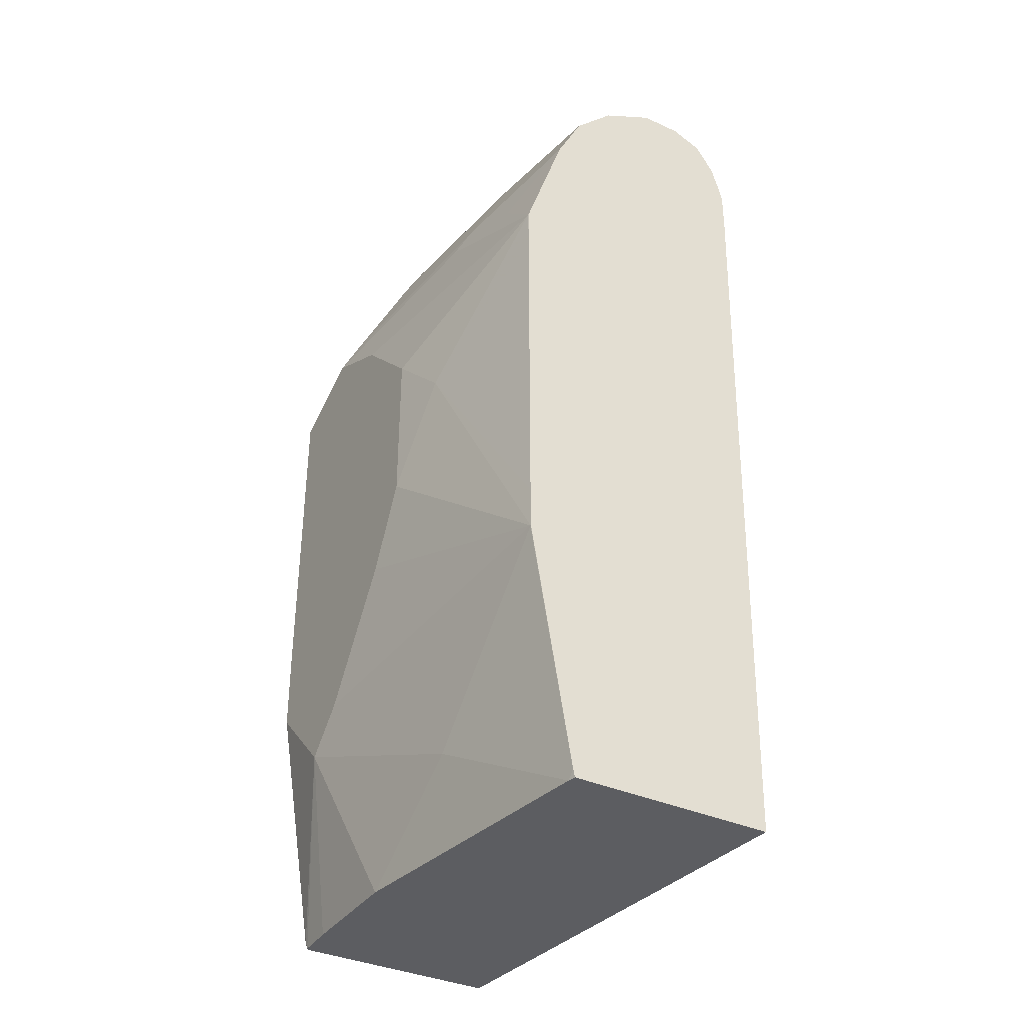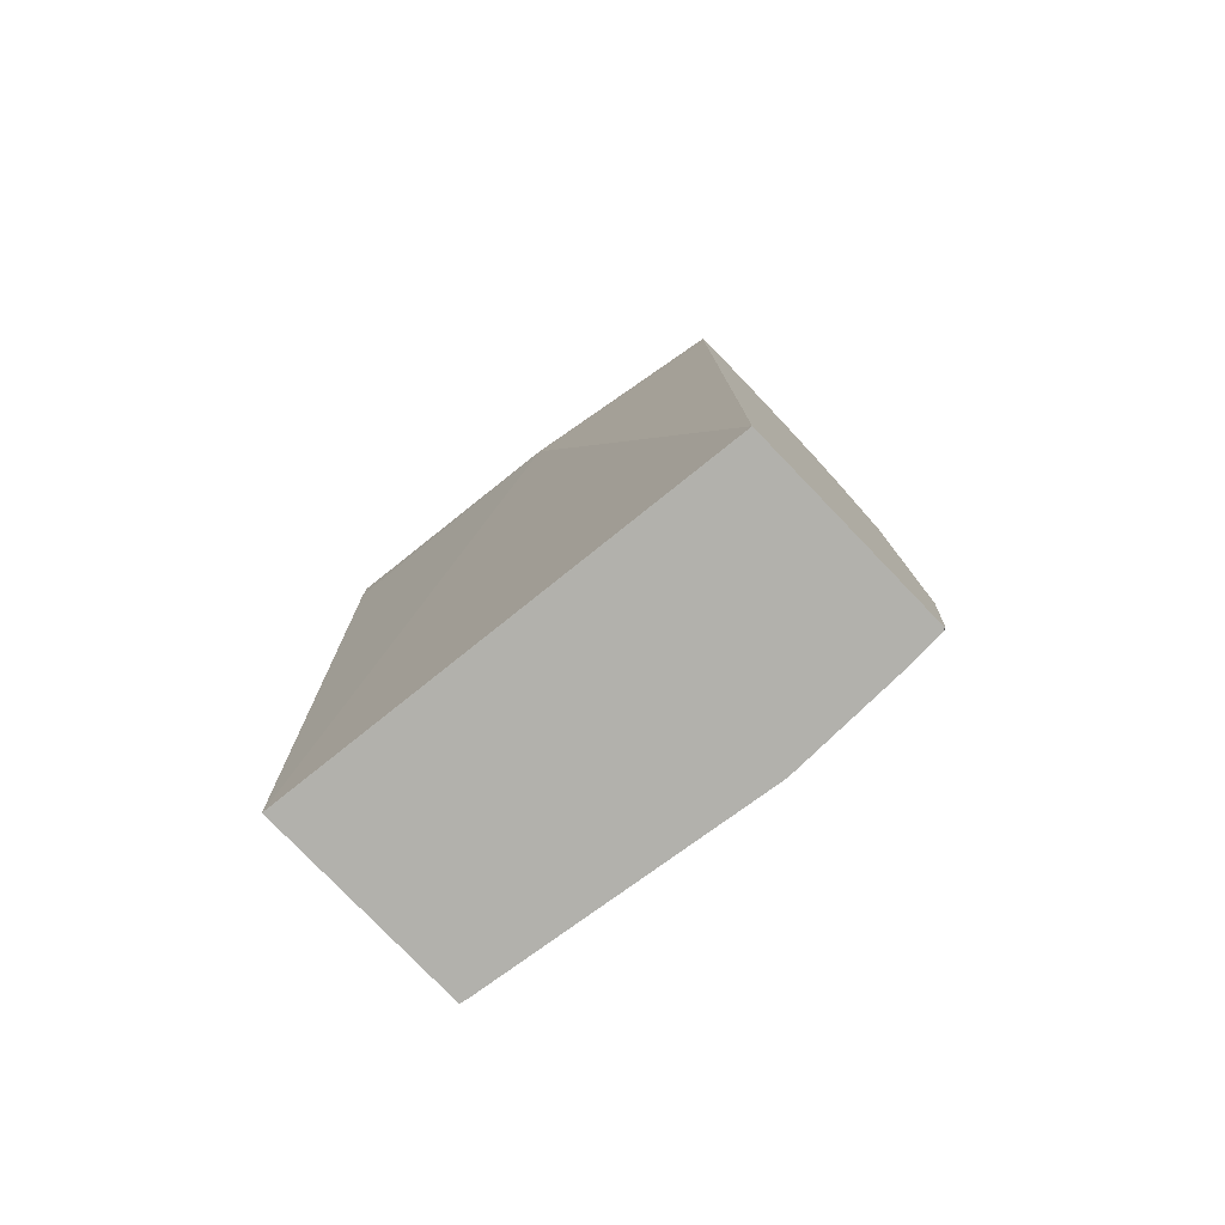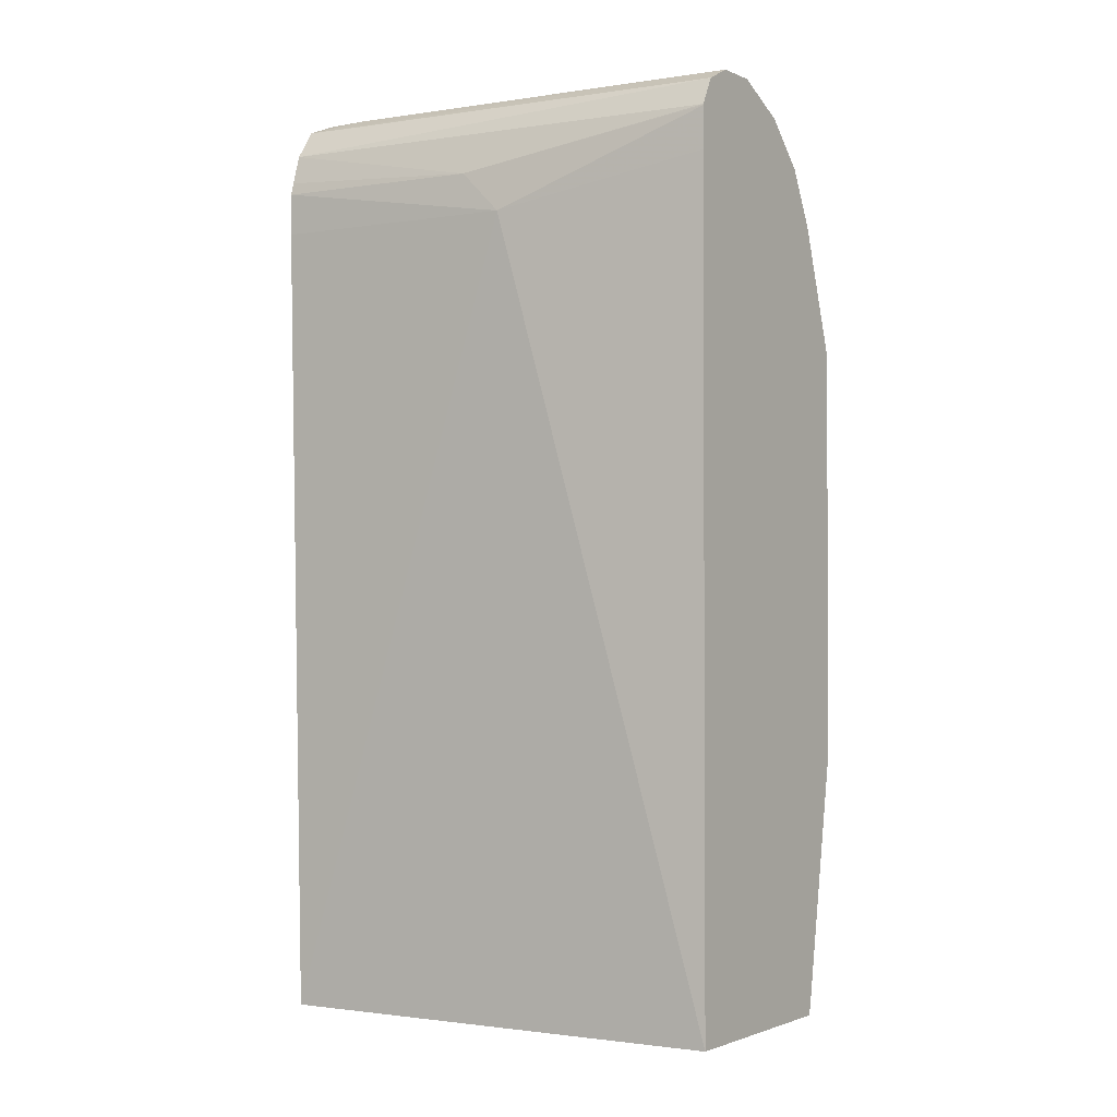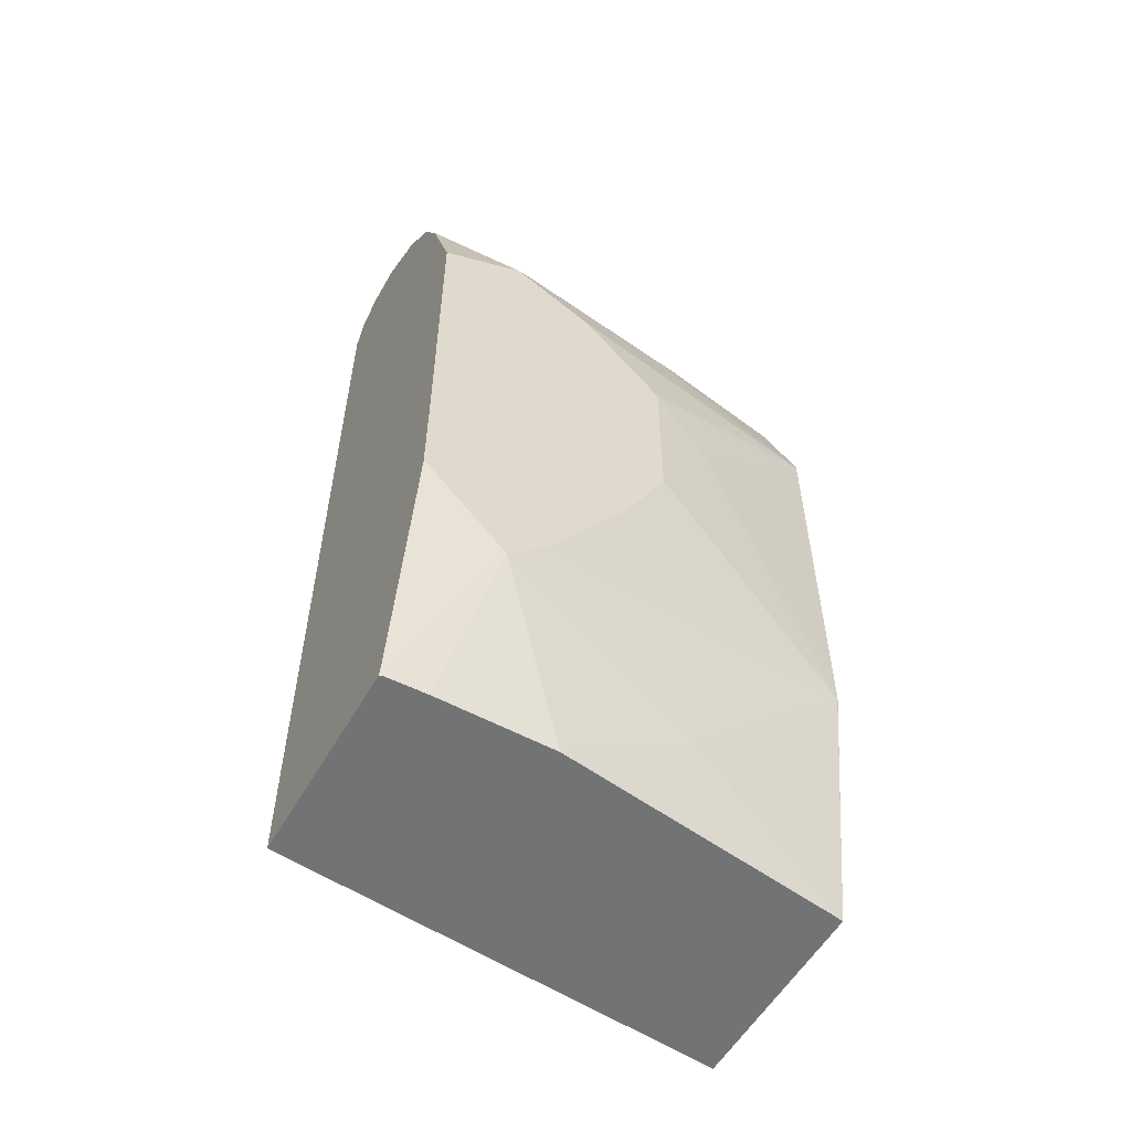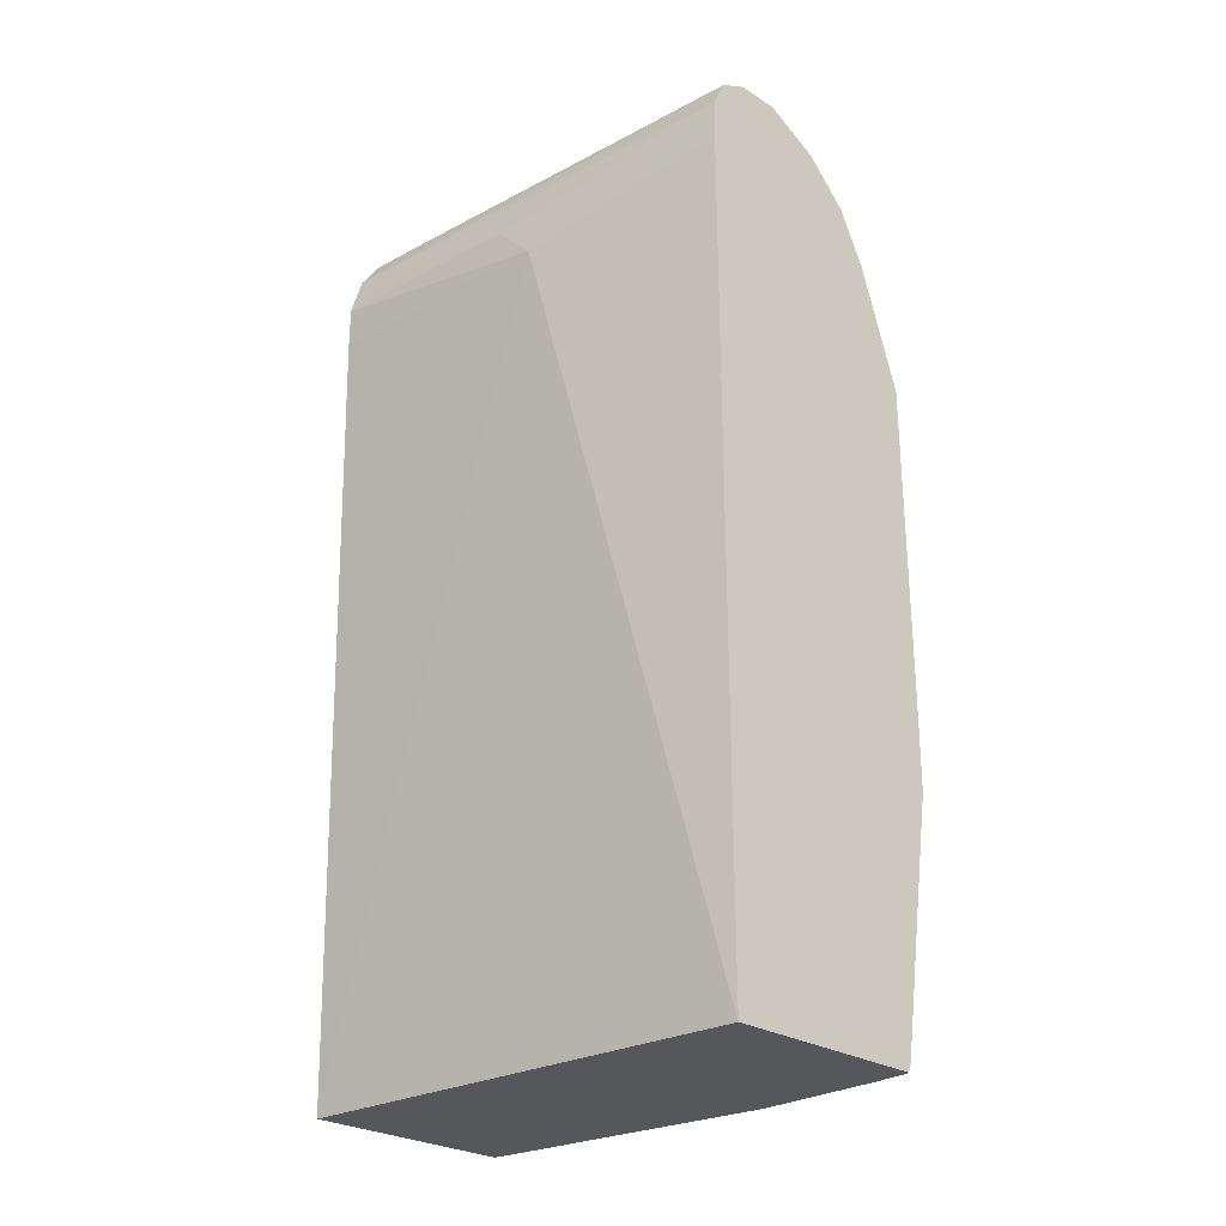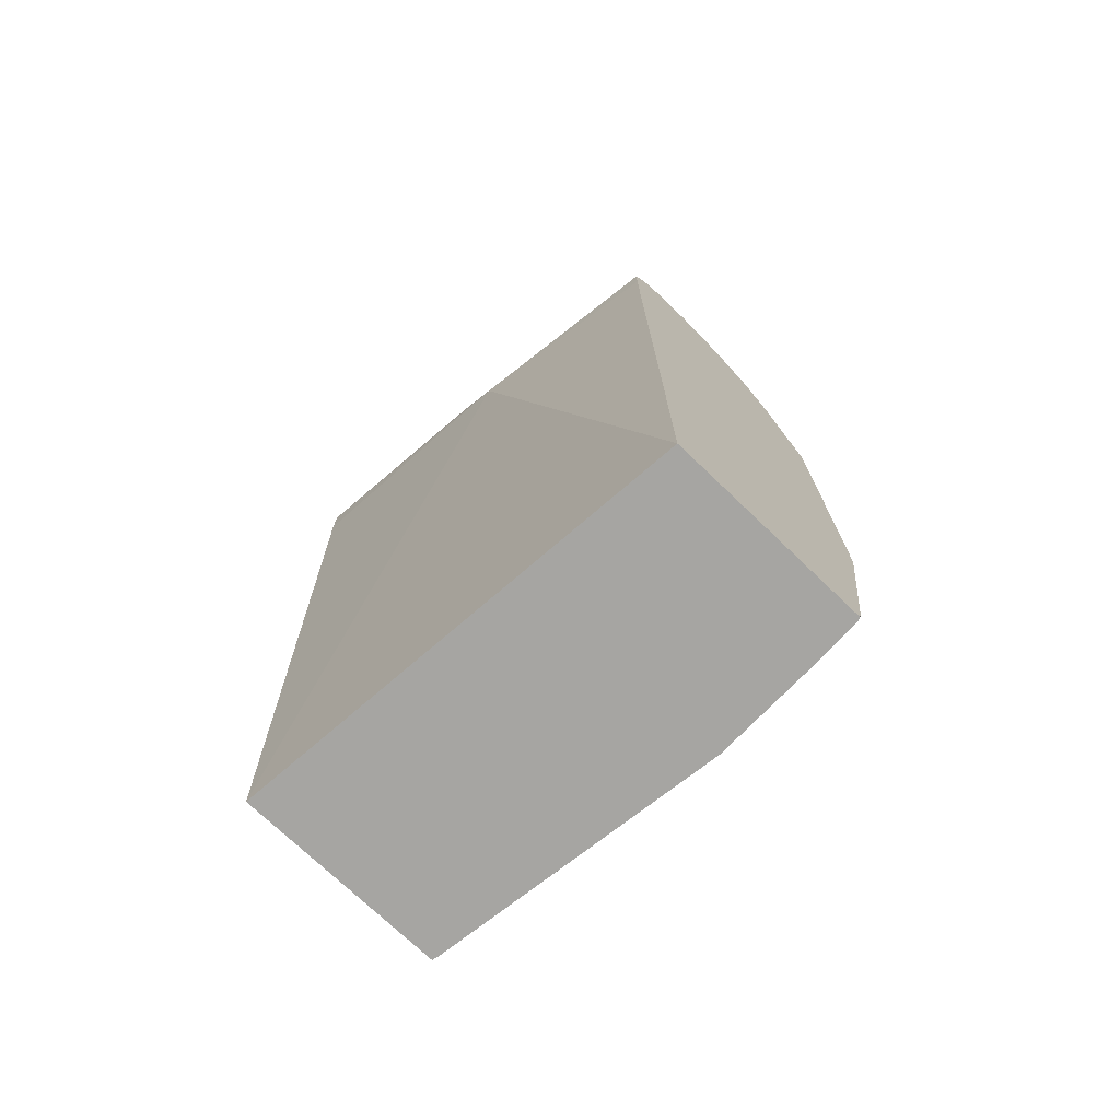
<metadata>
{"format":"obj","ext":"obj","renderer":"f3d","projection":"perspective","resolution":1024,"background":"white","views":[{"elev":-36.4,"azim":-30.5,"up":"+Y"},{"elev":-78.9,"azim":134.0,"up":"+Y"},{"elev":-1.6,"azim":124.7,"up":"+Y"},{"elev":-55.8,"azim":-119.5,"up":"+Y"},{"elev":-26.8,"azim":135.4,"up":"+Y"},{"elev":-73.6,"azim":136.2,"up":"+Y"}]}
</metadata>
<code>
v -0.6376 0.5217 0.3093
v -0.6569 0.5217 0.3093
v -0.6373 0.5216 0.3093
v -0.6376 0.5217 0.2898
v -0.6762 0.5217 0.2705
v -0.6787 0.5168 0.2898
v -0.6697 0.5153 0.3093
v -0.6229 0.5157 0.3093
v -0.6569 0.5217 0.09609
v -0.6955 0.5217 0.1353
v -0.7084 0.5152 0.1353
v -0.6891 0.5152 0.2705
v -0.6907 0.512 0.2801
v -0.6827 0.5087 0.3093
v -0.6825 0.5088 0.3093
v -0.6247 0.5152 0.2834
v -0.644 0.5152 0.09609
v -0.6139 0.5023 0.3093
v -0.6762 0.5217 0.09609
v -0.7052 0.5168 0.1256
v -0.7213 0.4895 0.1546
v -0.71 0.512 0.1449
v -0.702 0.5087 0.2318
v -0.7213 0.4895 0.09661
v -0.7278 0.4766 0.09661
v -0.7278 0.4766 0.1546
v -0.702 0.4895 0.3091
v -0.702 0.4894 0.3093
v -0.6376 0.5023 0.09609
v -0.6099 0.4887 0.3093
v -0.6183 0.483 0.2125
v -0.6895 0.515 0.09609
v -0.702 0.5087 0.09609
v -0.7294 0.4733 0.1642
v -0.71 0.4927 0.2415
v -0.7213 0.4892 0.09609
v -0.7215 0.4888 0.09609
v -0.7278 0.4763 0.09609
v -0.7342 0.4637 0.09661
v -0.7471 0.4379 0.1353
v -0.7085 0.4765 0.3093
v -0.6375 0.5018 0.09609
v -0.6085 0.483 0.3093
v -0.6183 0.4637 0.1932
v -0.7487 0.4347 0.1449
v -0.7294 0.454 0.2415
v -0.7147 0.4639 0.3093
v -0.7341 0.4637 0.09609
v -0.7535 0.4057 0.09661
v -0.7535 0.425 0.1353
v -0.6373 0.4825 0.09609
v -0.6085 0.4637 0.3093
v -0.6373 0.4639 0.09609
v -0.6175 0.09313 0.3093
v -0.6376 0.09313 0.09609
v -0.7342 0.4444 0.2318
v -0.7294 0.4347 0.2801
v -0.7149 0.4637 0.3091
v -0.7341 0.4059 0.3093
v -0.7534 0.4058 0.09609
v -0.7535 0.4052 0.09609
v -0.7535 0.4057 0.1739
v -0.714 0.09313 0.3093
v -0.7327 0.09313 0.09609
v -0.7342 0.4057 0.3091
v -0.7341 0.4057 0.3093
v -0.7535 0.2512 0.09609
v -0.7535 0.3671 0.2125
v -0.7149 0.09313 0.3056
v -0.7148 0.09662 0.3093
v -0.7335 0.09313 0.0973
v -0.7341 0.09674 0.09609
v -0.7487 0.3381 0.2415
v -0.7342 0.3864 0.3093
v -0.7534 0.232 0.09609
v -0.7535 0.2126 0.09661
v -0.7535 0.2898 0.2125
v -0.7342 0.09313 0.1704
v -0.7149 0.09662 0.3091
v -0.7342 0.1352 0.2318
v -0.7149 0.09687 0.3093
v -0.7342 0.09313 0.1159
v -0.7535 0.1739 0.1353
v -0.7342 0.09662 0.09661
v -0.7532 0.2128 0.09609
v -0.7342 0.2126 0.3091
v -0.7341 0.2128 0.3093
v -0.7342 0.2321 0.3093
v -0.7535 0.1932 0.1159
v -0.7535 0.2512 0.1932
v -0.7342 0.1932 0.2898
v -0.7535 0.1932 0.1546
f 45 50 56
f 49 60 61
f 46 56 57
f 46 57 58
f 46 58 47
f 47 58 65
f 47 65 59
f 48 60 49
f 49 83 92
f 49 67 76
f 49 76 89
f 49 89 83
f 49 92 90
f 49 90 77
f 49 77 68
f 49 68 62
f 45 56 46
f 49 62 50
f 49 61 67
f 44 55 53
f 35 46 47
f 44 52 54
f 26 40 45
f 26 45 34
f 27 35 28
f 28 35 41
f 29 31 42
f 30 43 31
f 31 43 44
f 31 44 42
f 34 45 46
f 34 46 35
f 35 47 41
f 38 48 39
f 39 48 49
f 39 49 50
f 39 50 40
f 40 50 45
f 42 44 51
f 43 52 44
f 44 53 51
f 44 54 55
f 54 63 69
f 72 76 85
f 54 78 82
f 73 77 86
f 73 86 87
f 73 87 88
f 73 88 74
f 75 85 76
f 76 84 89
f 77 90 86
f 78 80 83
f 78 83 82
f 79 81 86
f 79 86 91
f 79 91 80
f 80 91 92
f 80 92 83
f 81 87 86
f 83 89 84
f 86 90 92
f 86 92 91
f 25 39 40
f 72 84 76
f 54 69 78
f 71 84 72
f 71 82 83
f 54 82 71
f 54 71 64
f 54 64 55
f 56 62 65
f 56 65 57
f 57 65 58
f 59 65 66
f 62 68 65
f 63 70 69
f 64 71 72
f 65 68 73
f 65 73 74
f 65 74 66
f 67 75 76
f 68 77 73
f 69 70 79
f 69 79 80
f 69 80 78
f 70 81 79
f 71 83 84
f 25 38 39
f 50 62 56
f 24 38 25
f 1 9 19
f 1 19 10
f 1 10 5
f 1 5 2
f 2 5 6
f 2 6 7
f 3 8 4
f 4 8 9
f 5 10 11
f 5 11 12
f 5 12 6
f 6 12 13
f 6 13 14
f 6 14 15
f 6 15 7
f 8 16 17
f 8 17 9
f 8 18 16
f 9 17 29
f 1 4 9
f 9 29 42
f 1 3 4
f 1 18 8
f 24 33 36
f 1 2 7
f 1 7 15
f 1 15 14
f 1 14 28
f 1 28 41
f 1 41 47
f 1 47 59
f 1 59 66
f 1 66 74
f 1 74 88
f 1 88 87
f 1 87 81
f 1 70 63
f 1 63 54
f 1 54 52
f 1 52 43
f 1 43 30
f 1 30 18
f 1 8 3
f 9 42 51
f 1 81 70
f 9 53 55
f 11 26 21
f 12 23 13
f 13 23 27
f 13 27 28
f 13 28 14
f 16 18 17
f 17 18 29
f 18 30 31
f 18 31 29
f 19 32 20
f 20 32 33
f 21 26 34
f 21 34 22
f 22 34 35
f 22 35 23
f 23 35 27
f 24 36 37
f 24 37 38
f 9 51 53
f 11 40 26
f 11 25 40
f 20 33 24
f 11 20 24
f 9 55 64
f 9 64 72
f 11 24 25
f 9 72 85
f 9 85 75
f 9 67 61
f 9 61 60
f 9 60 48
f 9 48 38
f 9 38 37
f 9 75 67
f 9 36 33
f 9 33 32
f 9 32 19
f 11 23 12
f 10 19 20
f 10 20 11
f 9 37 36
f 11 22 23
f 11 21 22

</code>
